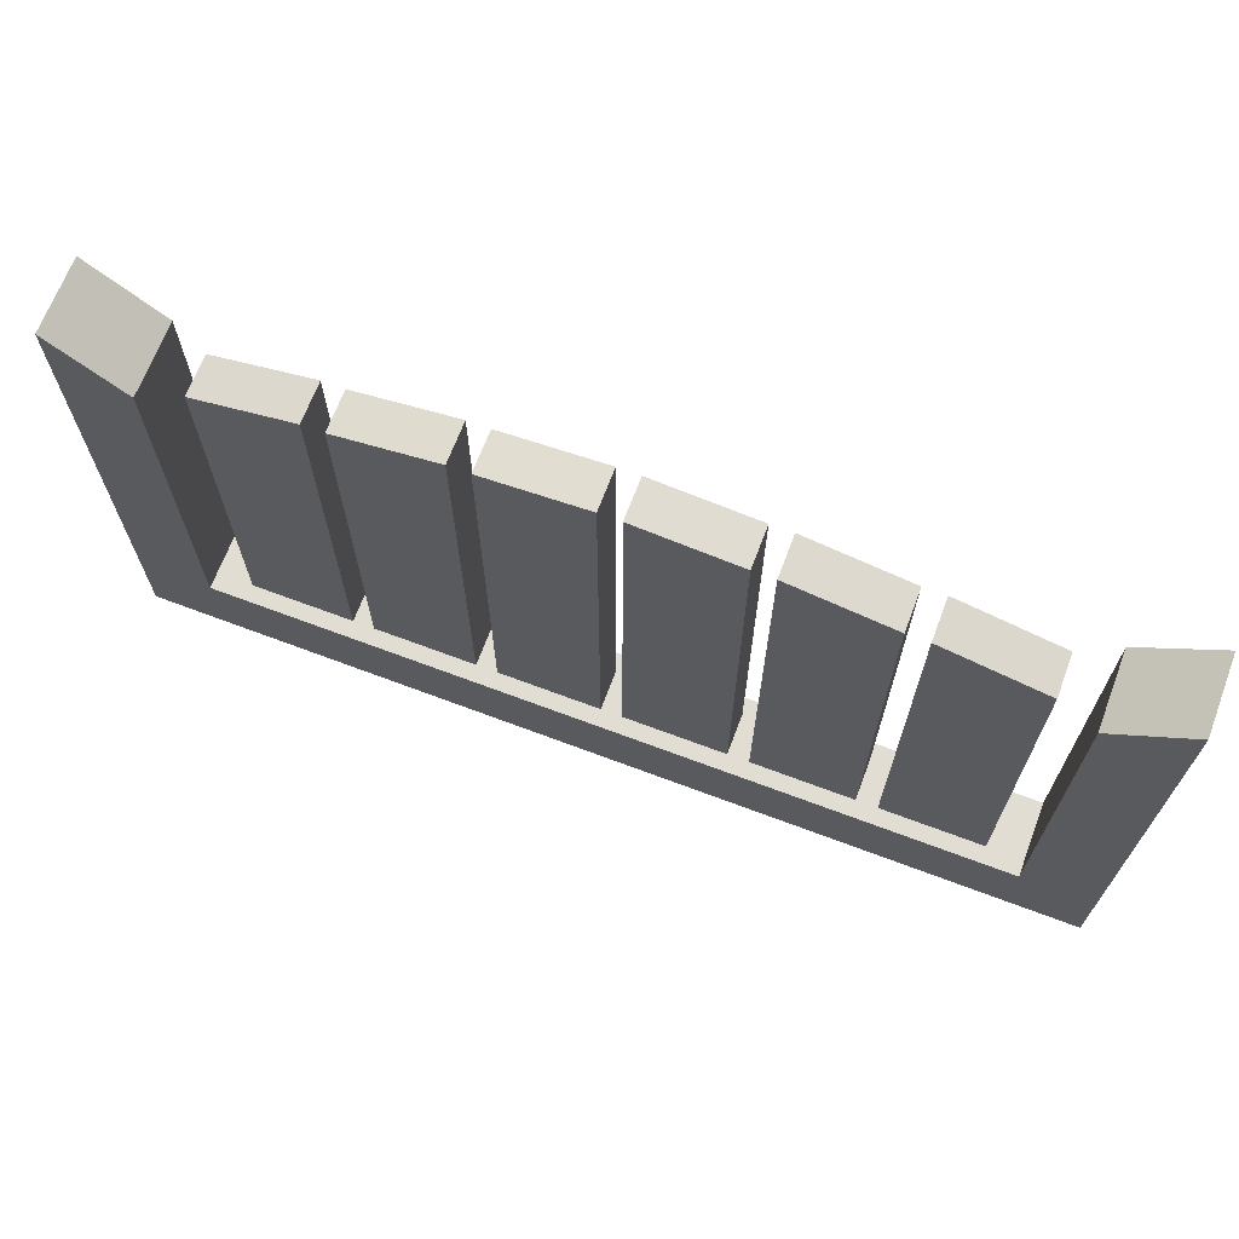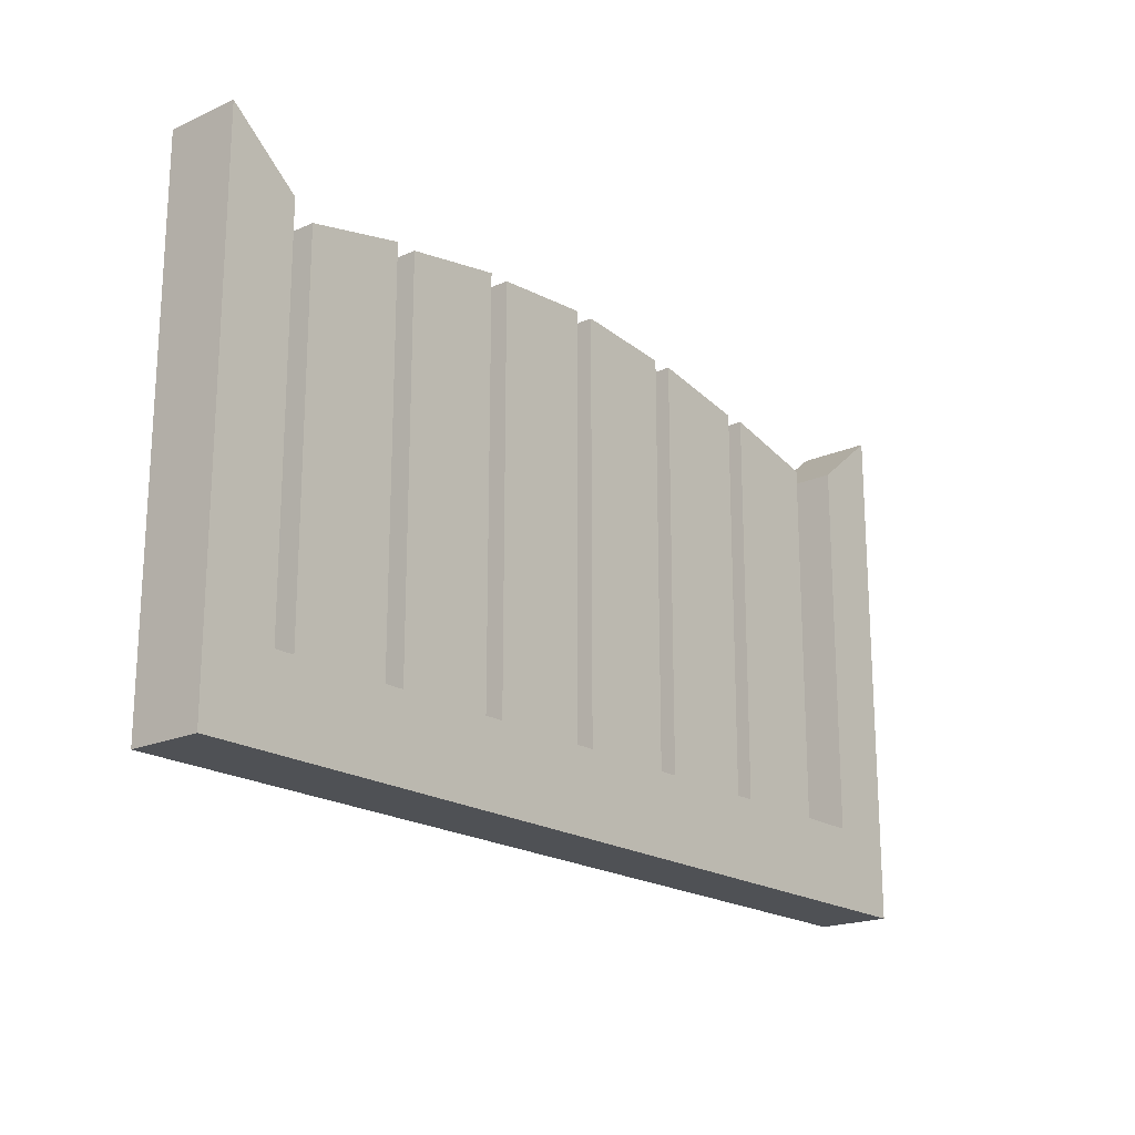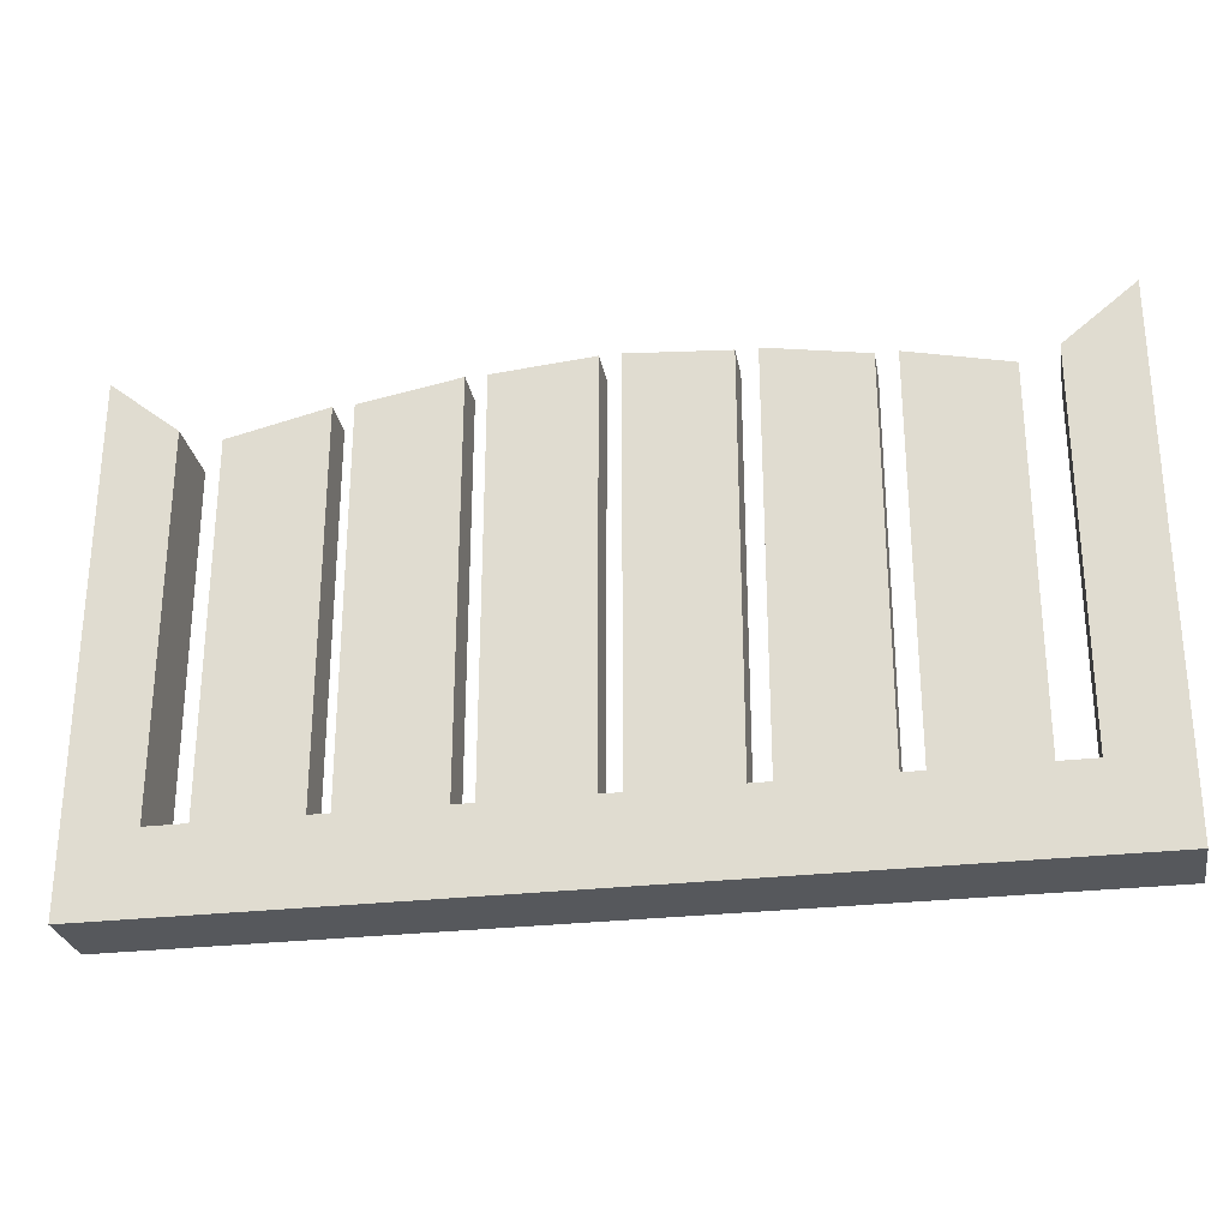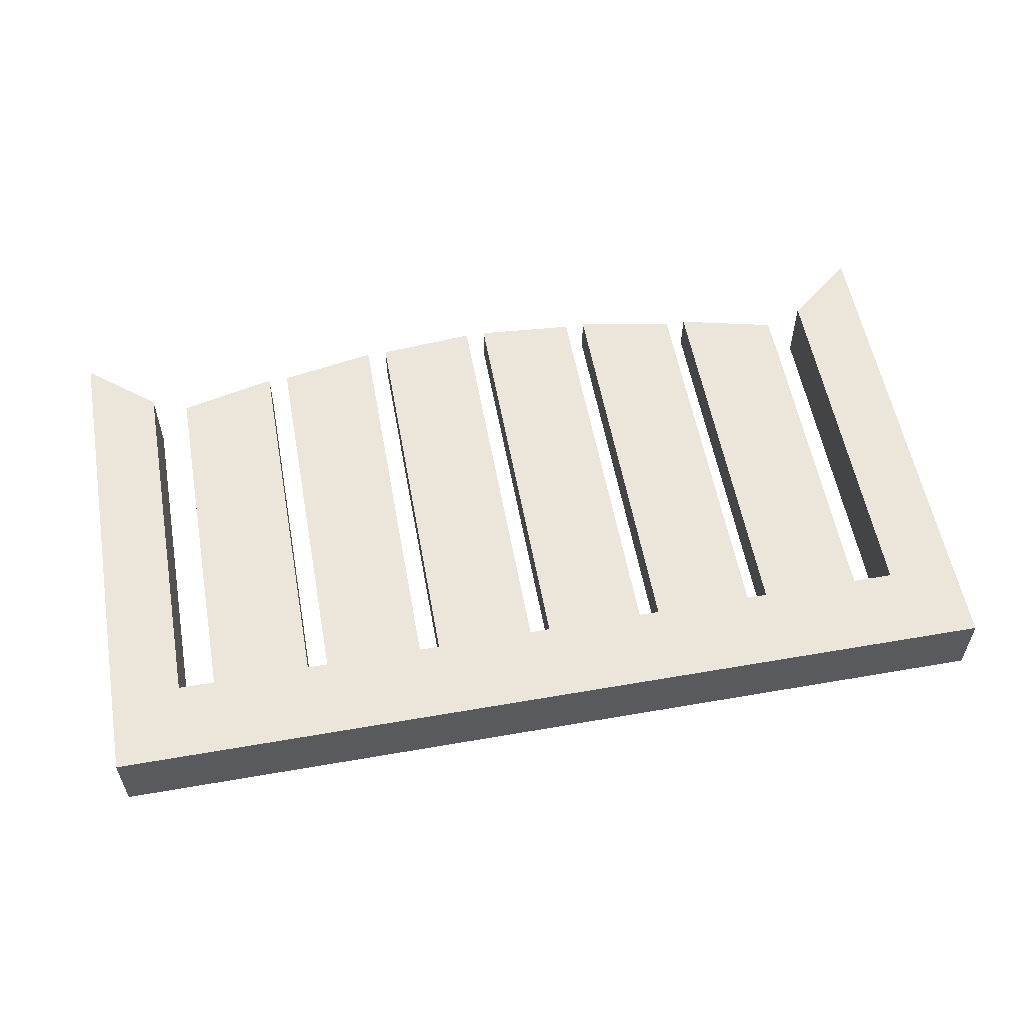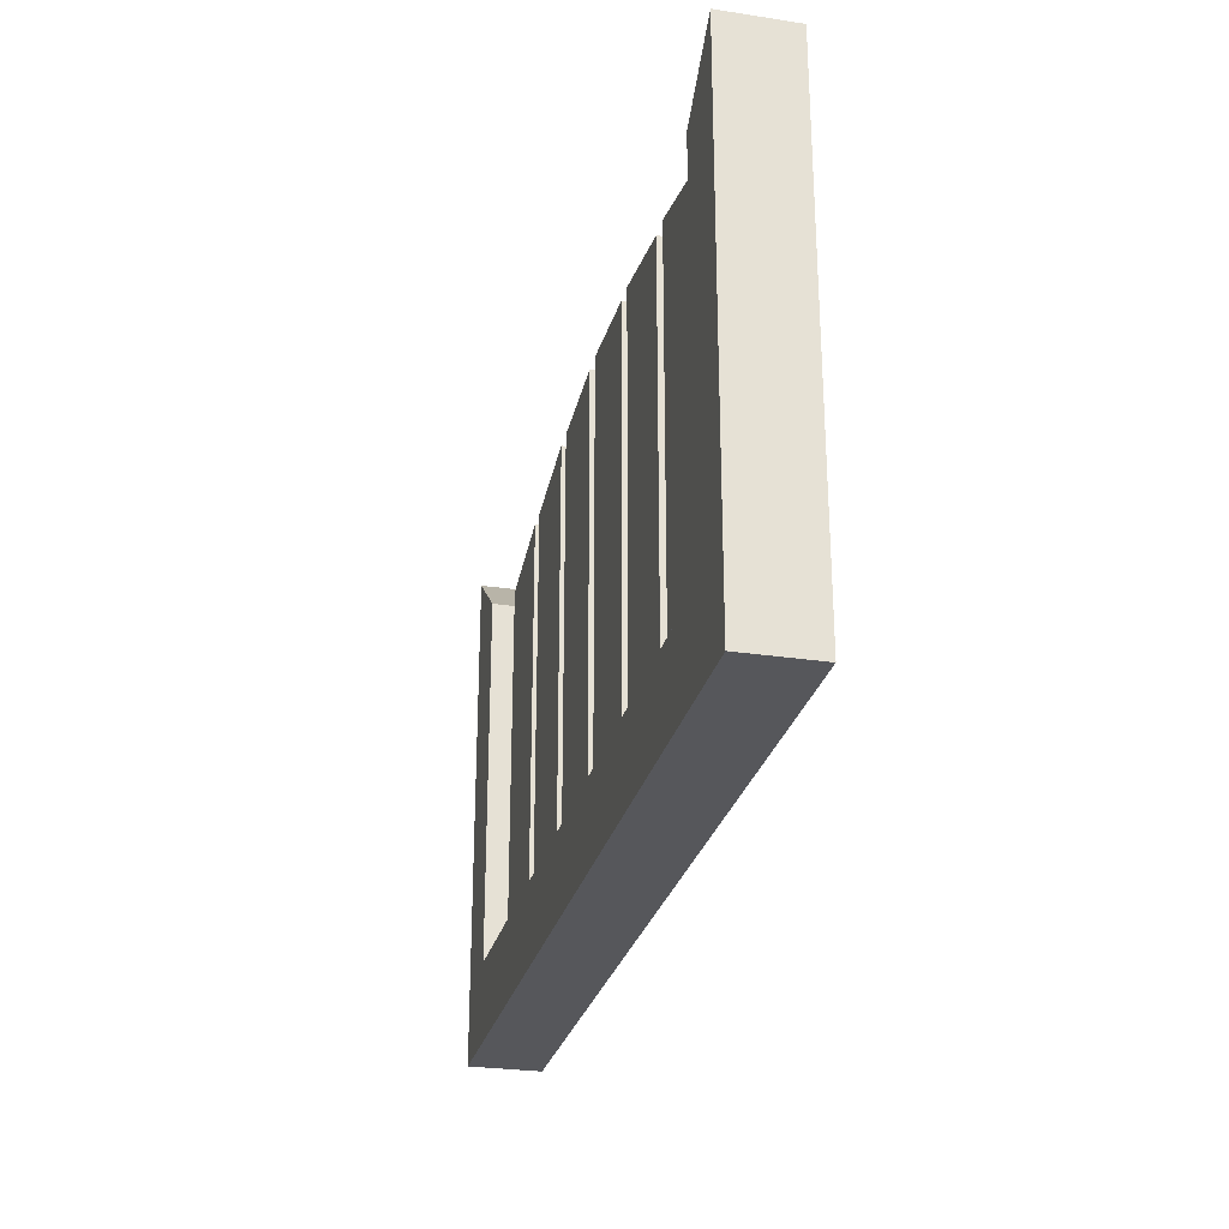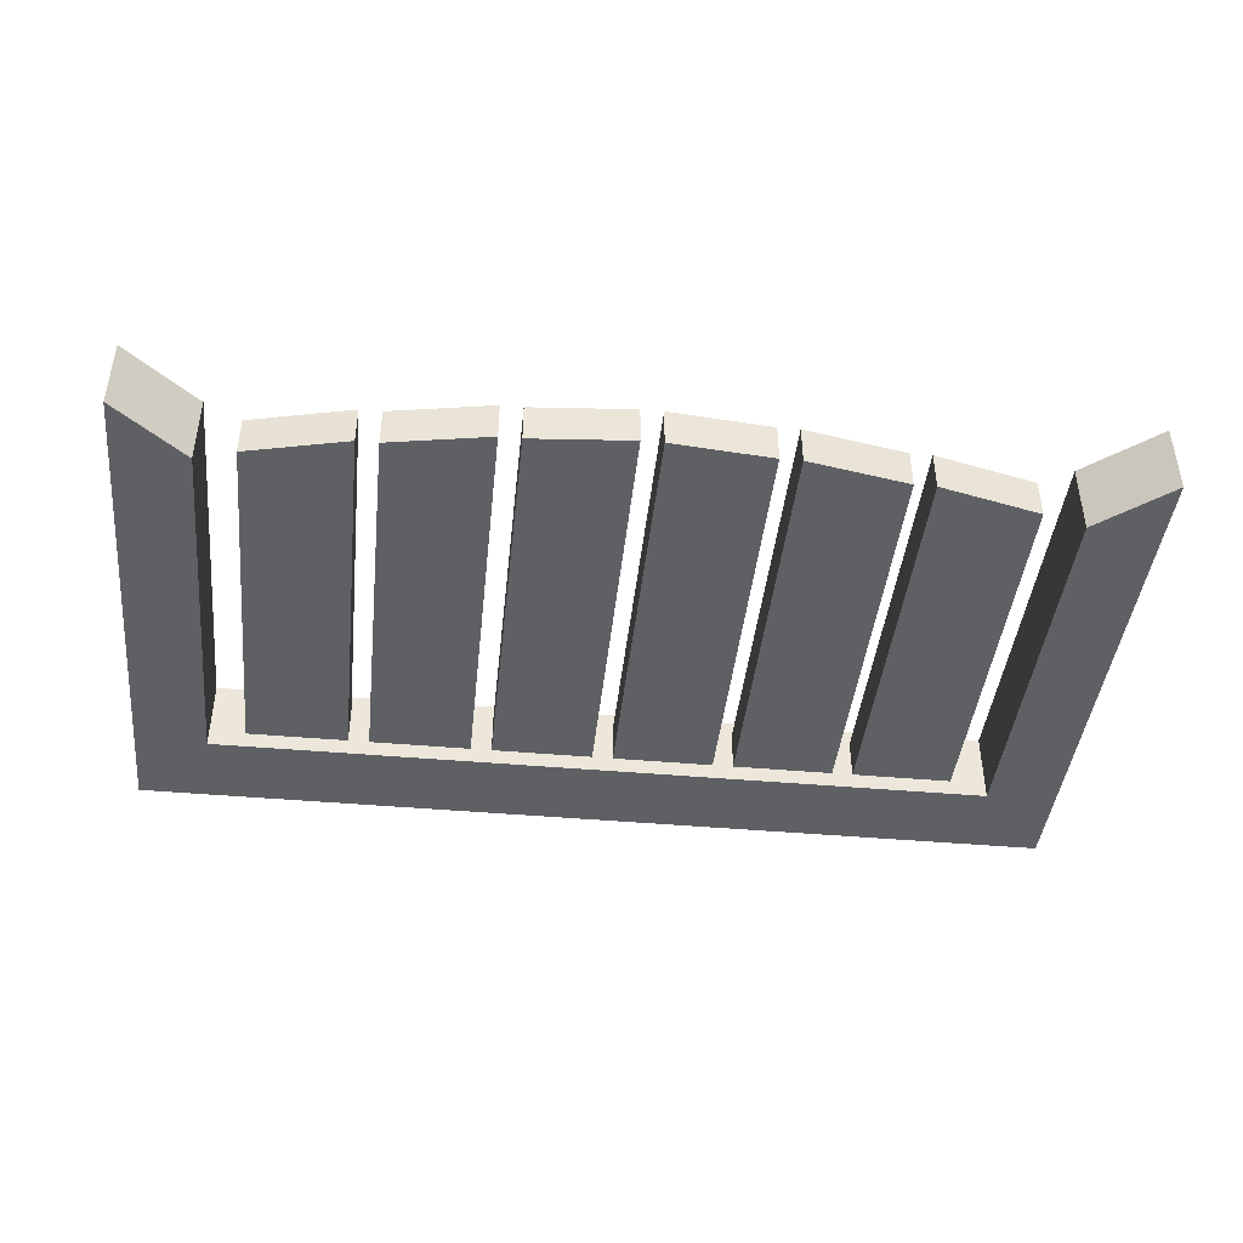
<metadata>
{"format":"obj","ext":"obj","renderer":"f3d","projection":"perspective","resolution":1024,"background":"white","views":[{"elev":68.1,"azim":20.7,"up":"+Y"},{"elev":-19.6,"azim":129.6,"up":"+Y"},{"elev":-27.7,"azim":10.2,"up":"+Y"},{"elev":56.5,"azim":-10.3,"up":"+Z"},{"elev":-27.2,"azim":76.8,"up":"+Y"},{"elev":-42.8,"azim":173.9,"up":"+Z"}]}
</metadata>
<code>
g default
v -4 0 0.07898
v -2 0 0.07898
v -4 0.175 0.07898
v -2 0.175 0.07898
v -4 0.175 -0.07898
v -2 0.175 -0.07898
v -4 0 -0.07898
v -2 0 -0.07898
v -3.847 0.175 0.07898
v -2.154 0.175 0.07898
v -2.153 0.175 -0.07898
v -3.847 0.175 -0.07898
v -2 1.131 0.07898
v -2 1.131 -0.07898
v -2.153 1.007 -0.07898
v -2.154 1.007 0.07898
v -4 1.131 0.07898
v -4 1.131 -0.07898
v -3.847 1.007 0.07898
v -3.847 1.007 -0.07898
v -3 0 0.07898
v -3 0.175 0.07898
v -3 0.175 -0.07898
v -3 0 -0.07898
v -2.472 0.175 -0.07898
v -2.472 0.175 0.07898
v -3.528 0.175 0.07898
v -3.528 0.175 -0.07898
v -3.792 0.175 -0.07898
v -3.792 0.175 0.07898
v -2.208 0.175 0.07898
v -2.208 0.175 -0.07898
v -2.736 0.175 -0.07898
v -2.736 0.175 0.07898
v -3.264 0.175 0.07898
v -3.264 0.175 -0.07898
v -3.77 0.175 -0.04373
v -3.769 0.175 0.04373
v -3.551 0.175 0.04373
v -3.551 0.175 -0.04373
v -2.45 0.175 -0.04373
v -2.45 0.175 0.04373
v -2.231 0.175 0.04373
v -2.231 0.175 -0.04373
v -2.714 0.175 -0.04373
v -2.714 0.175 0.04373
v -2.495 0.175 0.04373
v -2.495 0.175 -0.04373
v -3.506 0.175 0.04373
v -3.506 0.175 -0.04373
v -3.287 0.175 0.04373
v -3.287 0.175 -0.04373
v -2.978 0.175 0.04373
v -2.978 0.175 -0.04373
v -2.759 0.175 0.04373
v -2.759 0.175 -0.04373
v -3.242 0.175 0.04373
v -3.242 0.175 -0.04373
v -3.023 0.175 0.04373
v -3.023 0.175 -0.04373
v -3.77 1 -0.04373
v -3.769 1 0.04373
v -3.551 1.051 0.04373
v -3.551 1.051 -0.04373
v -2.45 1.051 -0.04373
v -2.45 1.051 0.04373
v -2.231 1 0.04373
v -2.231 1 -0.04373
v -2.714 1.09 -0.04373
v -2.714 1.09 0.04373
v -2.495 1.051 0.04373
v -2.495 1.051 -0.04373
v -3.506 1.051 0.04373
v -3.506 1.051 -0.04373
v -3.287 1.09 0.04373
v -3.287 1.09 -0.04373
v -2.978 1.108 0.04373
v -2.978 1.108 -0.04373
v -2.759 1.09 0.04373
v -2.759 1.09 -0.04373
v -3.242 1.09 0.04373
v -3.242 1.09 -0.04373
v -3.023 1.108 0.04373
v -3.023 1.108 -0.04373
g pCube8
f 10 2 4
f 61 62 63 64
f 5 12 7
f 7 24 21 1
f 2 8 6 4
f 7 1 3 5
f 13 14 15 16
f 18 17 19 20
f 1 9 3
f 24 29 28
f 8 11 6
f 30 21 27
f 4 6 14 13
f 6 11 15 14
f 11 10 16 15
f 10 4 13 16
f 5 3 17 18
f 3 9 19 17
f 9 12 20 19
f 12 5 18 20
f 26 21 31
f 65 66 67 68
f 24 25 32
f 21 24 8 2
f 24 33 25
f 69 70 71 72
f 34 21 26
f 27 21 35
f 74 73 75 76
f 24 28 36
f 7 12 29 24
f 9 30 29 12
f 1 21 30 9
f 31 21 2 10
f 32 31 10 11
f 24 32 11 8
f 24 23 33
f 78 77 79 80
f 22 21 34
f 35 21 22
f 82 81 83 84
f 24 36 23
f 29 30 38 37
f 30 27 39 38
f 27 28 40 39
f 28 29 37 40
f 25 26 42 41
f 26 31 43 42
f 31 32 44 43
f 32 25 41 44
f 33 34 46 45
f 34 26 47 46
f 26 25 48 47
f 25 33 45 48
f 28 27 49 50
f 27 35 51 49
f 35 36 52 51
f 36 28 50 52
f 23 22 53 54
f 22 34 55 53
f 34 33 56 55
f 33 23 54 56
f 36 35 57 58
f 35 22 59 57
f 22 23 60 59
f 23 36 58 60
f 37 38 62 61
f 38 39 63 62
f 39 40 64 63
f 40 37 61 64
f 41 42 66 65
f 42 43 67 66
f 43 44 68 67
f 44 41 65 68
f 45 46 70 69
f 46 47 71 70
f 47 48 72 71
f 48 45 69 72
f 50 49 73 74
f 49 51 75 73
f 51 52 76 75
f 52 50 74 76
f 54 53 77 78
f 53 55 79 77
f 55 56 80 79
f 56 54 78 80
f 58 57 81 82
f 57 59 83 81
f 59 60 84 83
f 60 58 82 84

</code>
